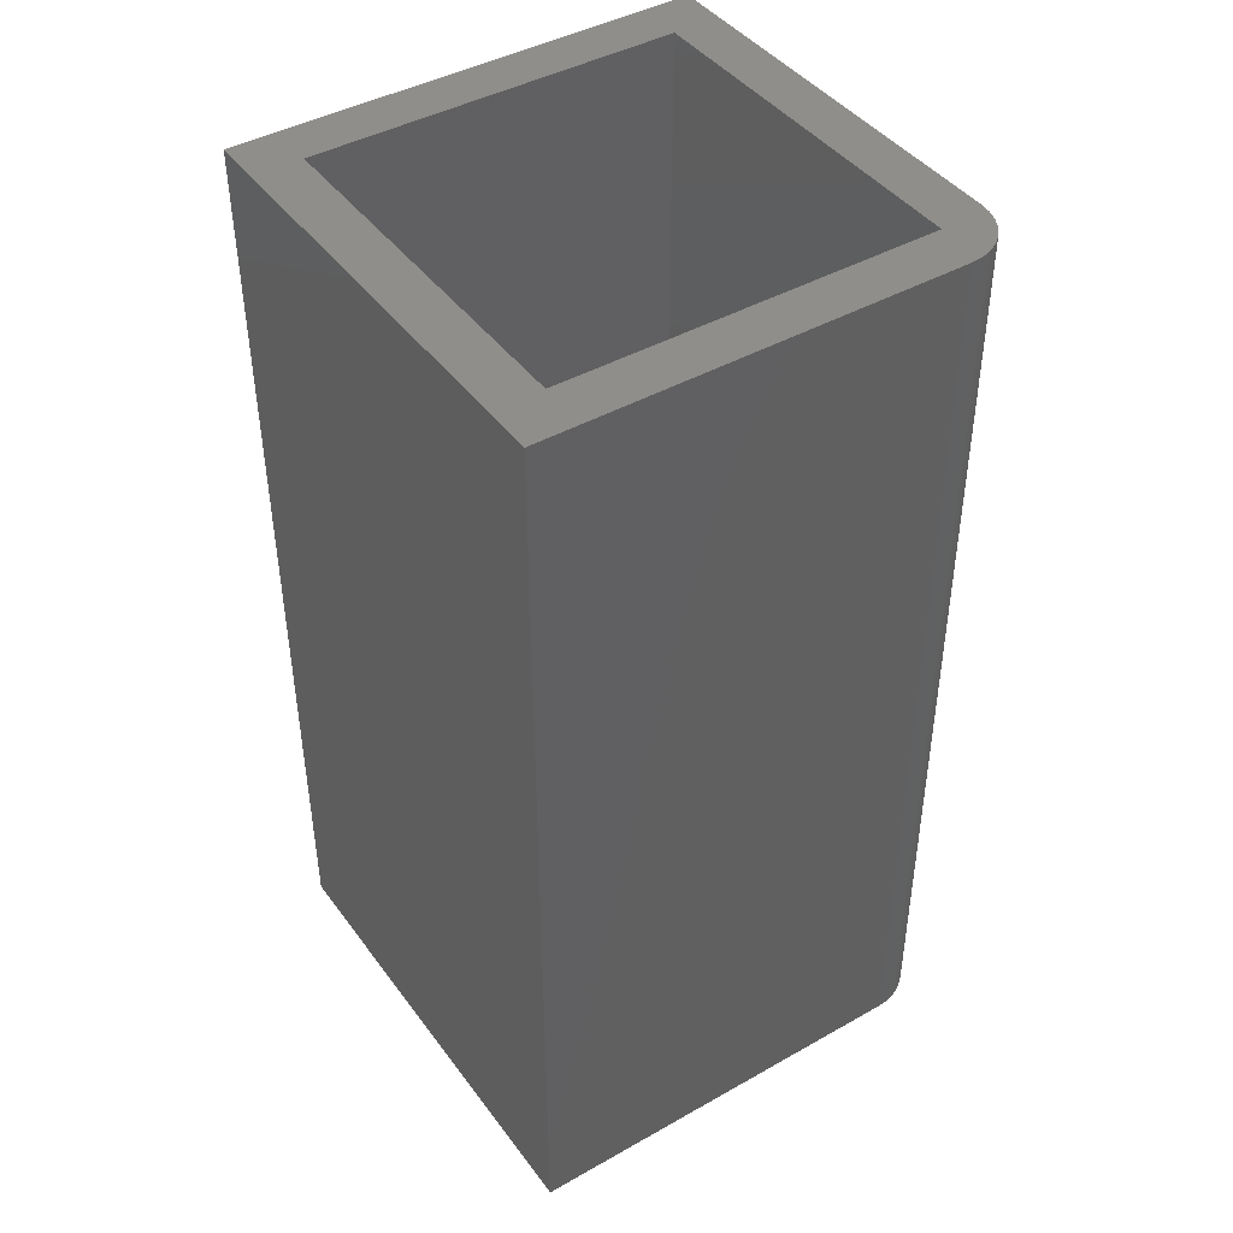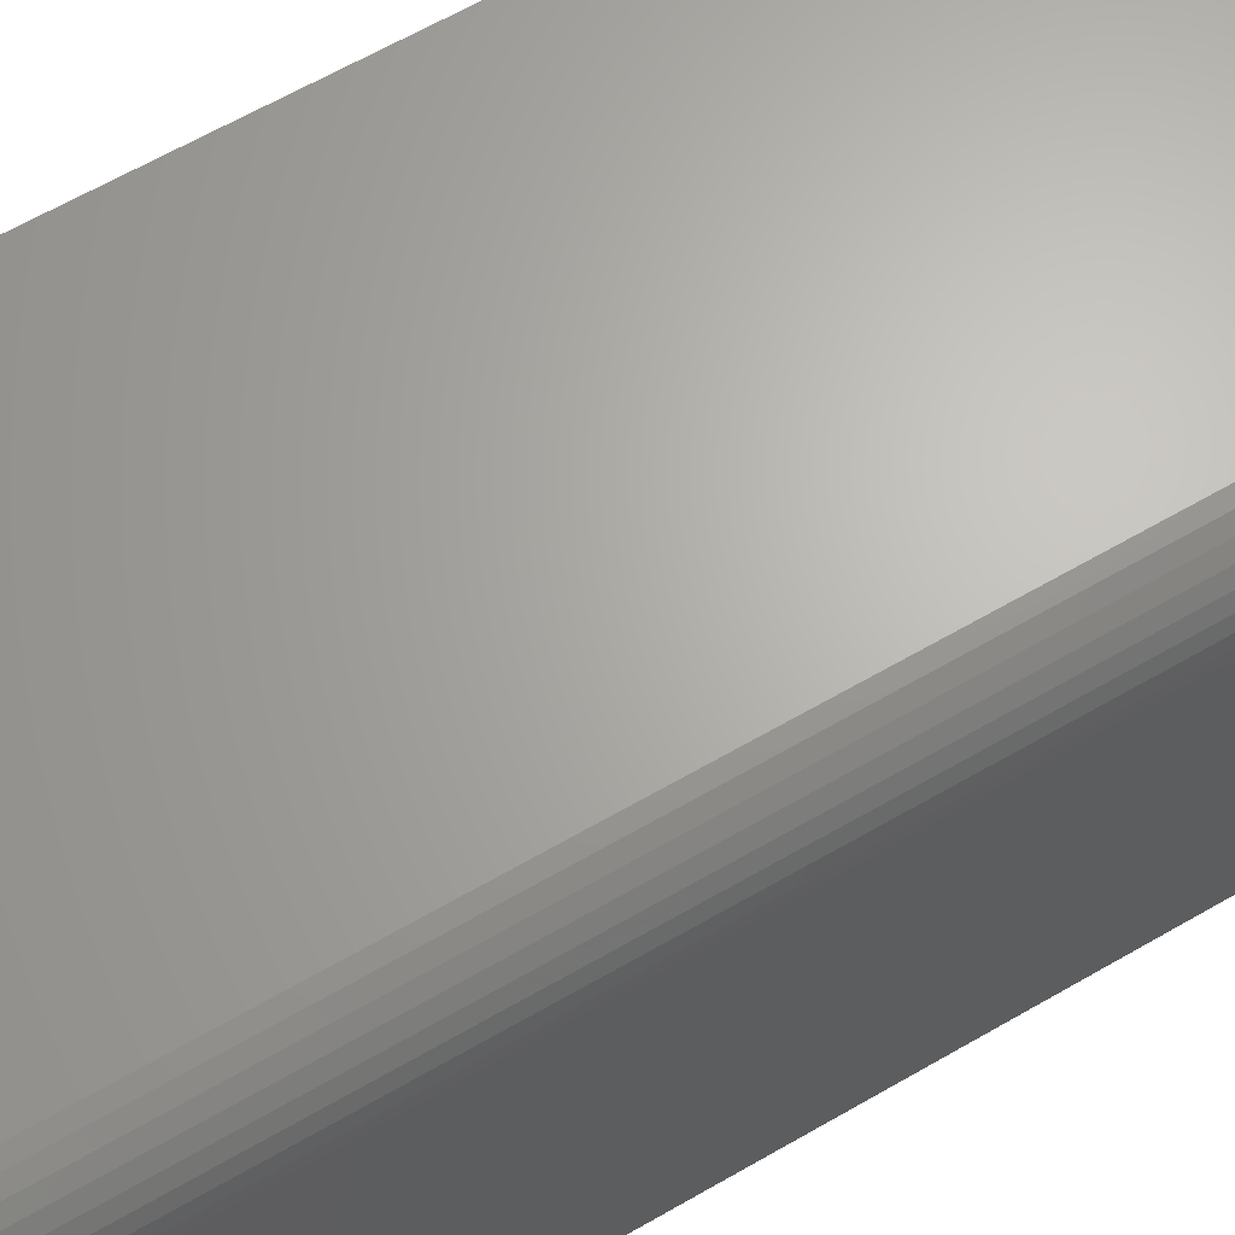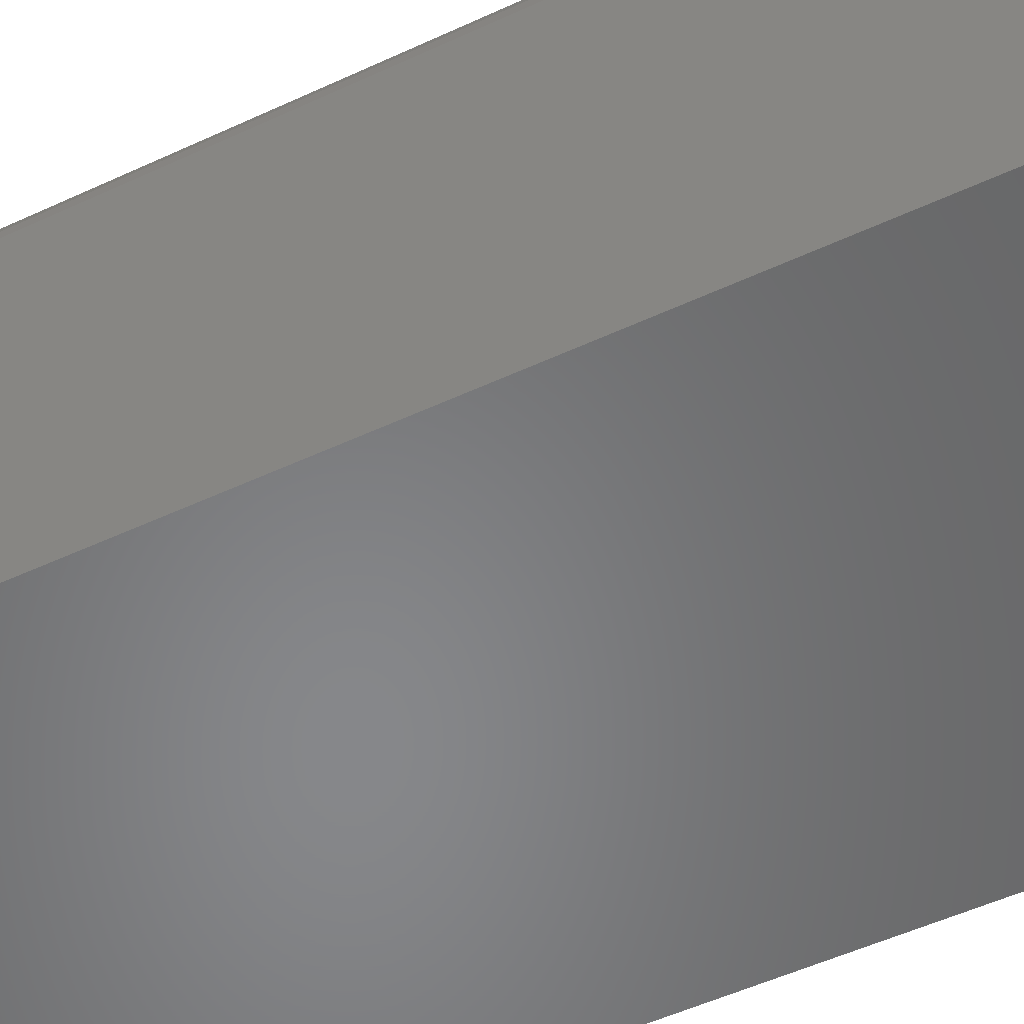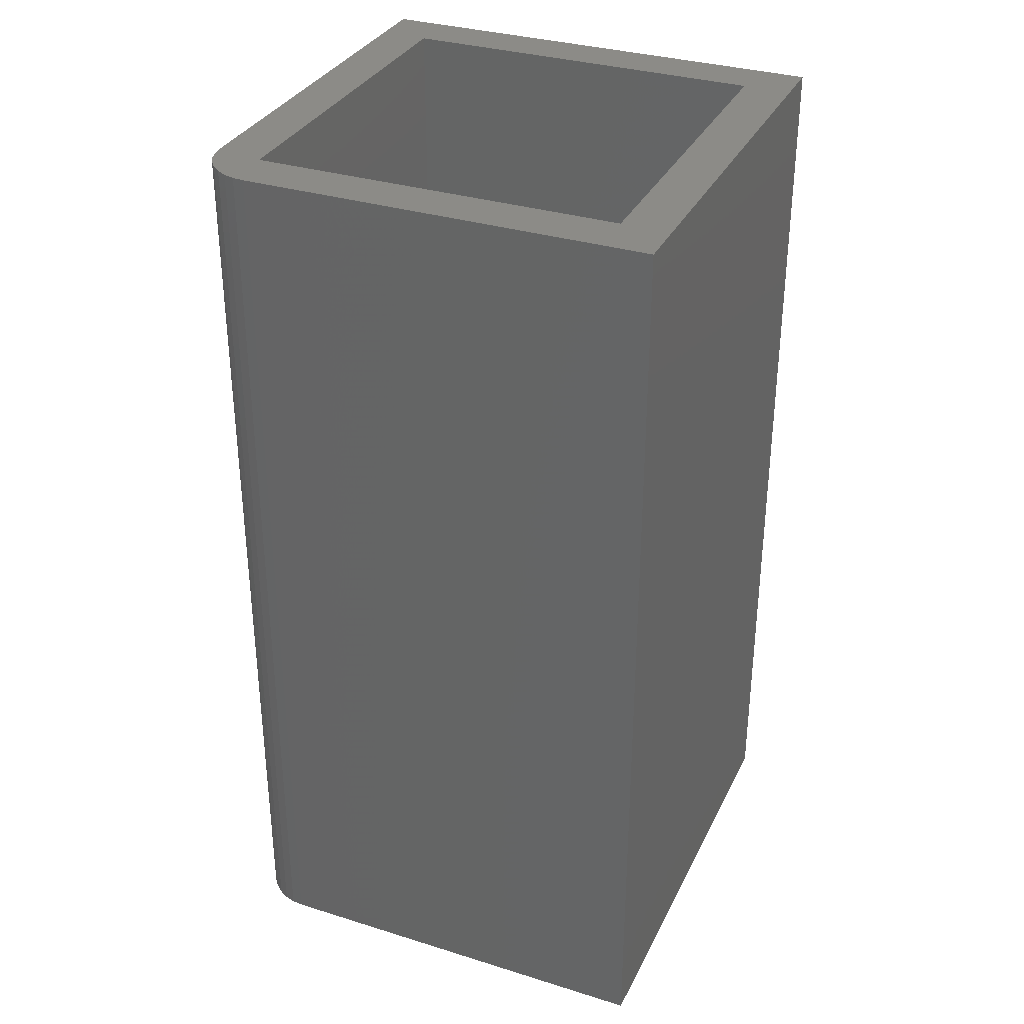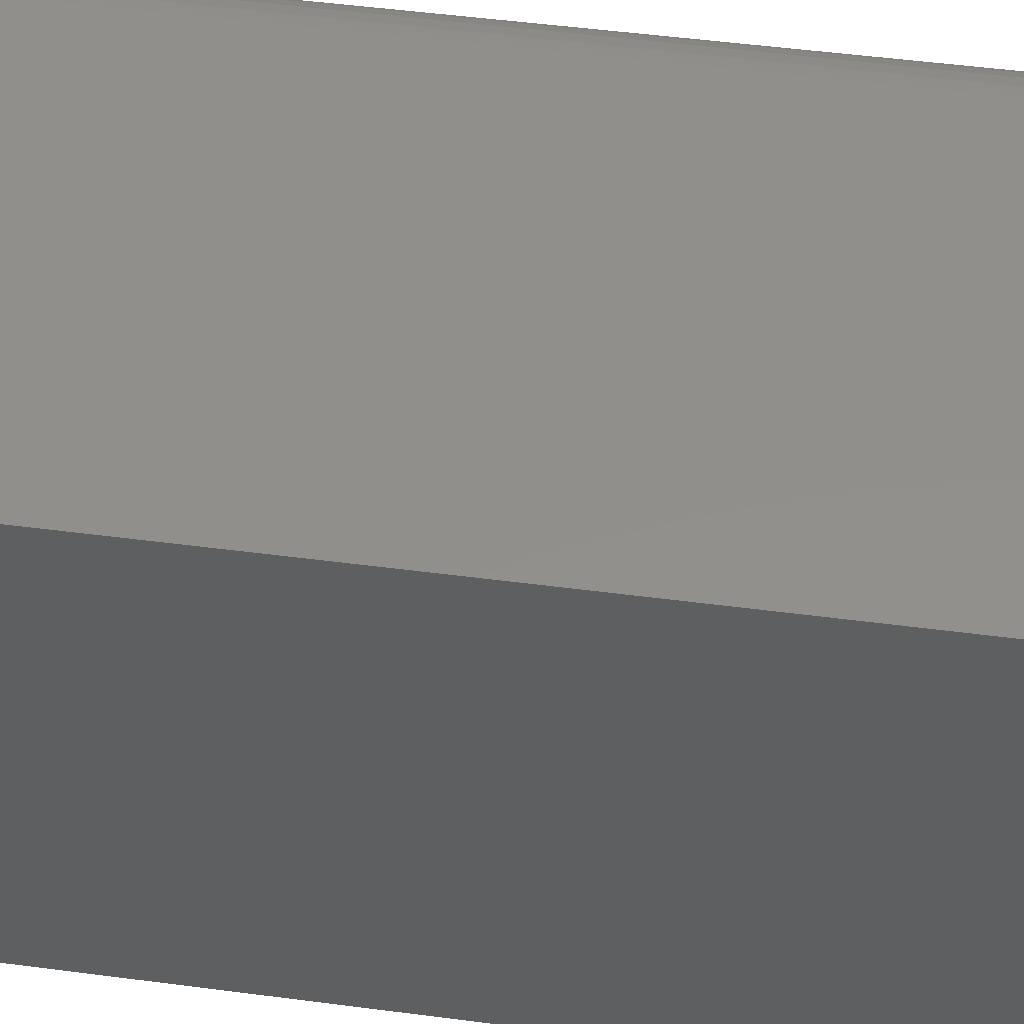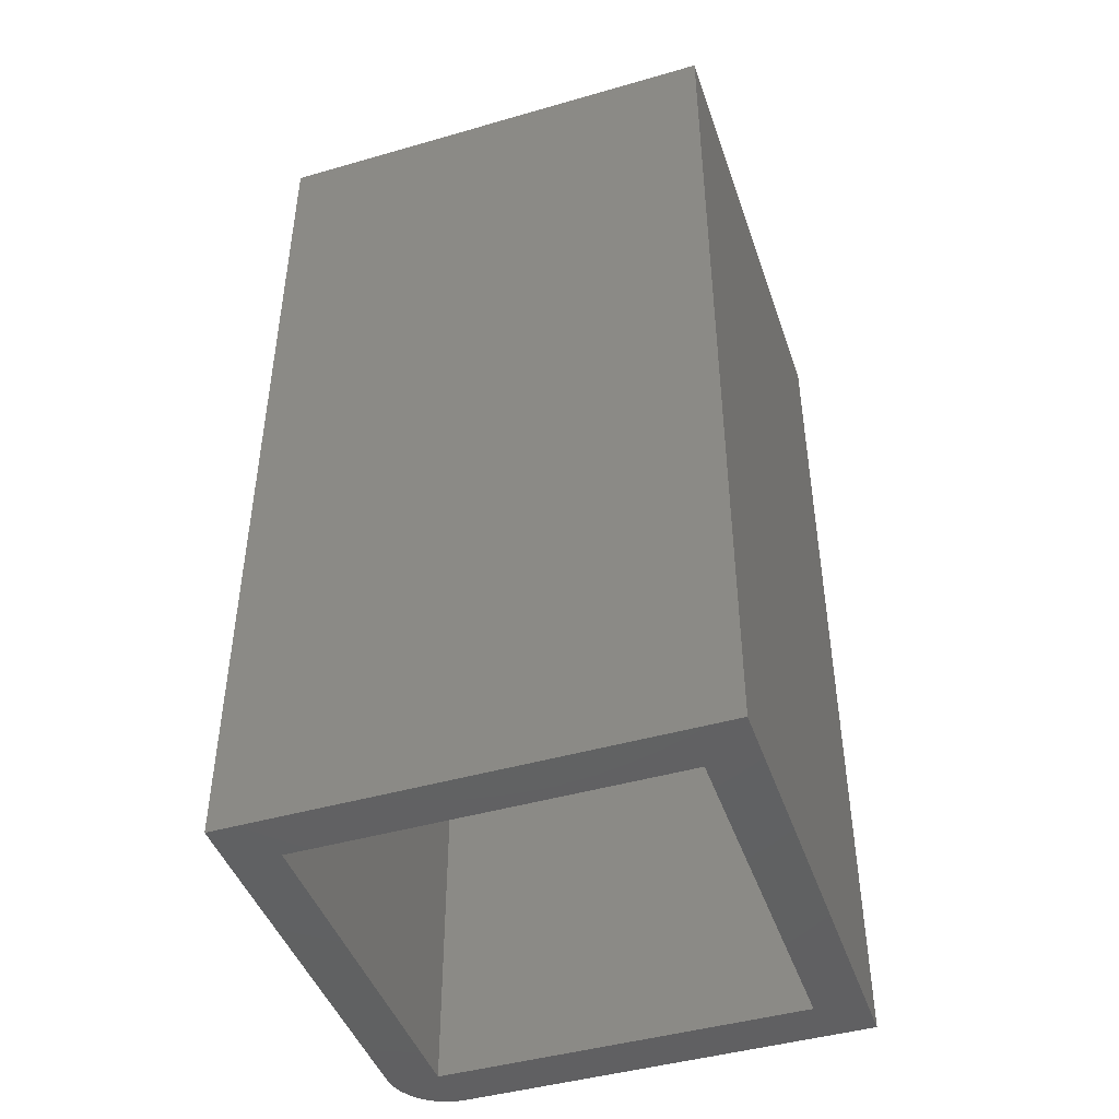
<metadata>
{"format":"stl","ext":"stl","renderer":"f3d","projection":"perspective","resolution":1024,"background":"white","views":[{"elev":43.2,"azim":-33.7,"up":"+Y"},{"elev":65.8,"azim":60.1,"up":"+Z"},{"elev":-54.1,"azim":116.1,"up":"+Z"},{"elev":33.1,"azim":113.1,"up":"+Y"},{"elev":51.2,"azim":-81.9,"up":"+Z"},{"elev":-44.8,"azim":-161.5,"up":"+Y"}]}
</metadata>
<code>
# stl→obj: 32 verts, 64 faces
v 0.1484 -1.648e-17 0.1484
v -0.1484 0 0.1484
v -0.1875 2.082e-17 0.1875
v 0.1406 3.903e-17 0.1875
v 0.1498 3.949e-17 0.1866
v 0.1586 3.983e-17 0.1839
v 0.1667 4.004e-17 0.1796
v 0.1738 4.011e-17 0.1738
v 0.1796 4.004e-17 0.1667
v 0.1839 3.983e-17 0.1586
v 0.1866 3.949e-17 0.1498
v 0.1875 3.903e-17 0.1406
v 0.1875 2.082e-17 -0.1875
v 0.1484 7.704e-34 -0.1484
v -0.1875 0 -0.1875
v -0.1484 1.648e-17 -0.1484
v 0.1484 -0.75 0.1484
v 0.1484 -0.75 -0.1484
v 0.1875 -0.75 -0.1875
v 0.1875 -0.75 0.1406
v 0.1866 -0.75 0.1498
v 0.1839 -0.75 0.1586
v 0.1796 -0.75 0.1667
v 0.1738 -0.75 0.1738
v 0.1667 -0.75 0.1796
v 0.1586 -0.75 0.1839
v 0.1498 -0.75 0.1866
v 0.1406 -0.75 0.1875
v -0.1875 -0.75 0.1875
v -0.1484 -0.75 0.1484
v -0.1875 -0.75 -0.1875
v -0.1484 -0.75 -0.1484
f 1 2 3
f 1 3 4
f 1 4 5
f 1 5 6
f 1 6 7
f 1 7 8
f 1 8 9
f 1 9 10
f 1 10 11
f 1 11 12
f 1 12 13
f 1 13 14
f 13 15 14
f 14 15 16
f 15 3 16
f 16 3 2
f 17 18 19
f 17 19 20
f 17 20 21
f 17 21 22
f 17 22 23
f 17 23 24
f 17 24 25
f 17 25 26
f 17 26 27
f 17 27 28
f 17 28 29
f 17 29 30
f 19 18 31
f 31 18 32
f 31 32 29
f 29 32 30
f 1 14 17
f 17 14 18
f 2 1 30
f 30 1 17
f 16 2 32
f 32 2 30
f 14 16 18
f 18 16 32
f 4 3 28
f 28 3 29
f 13 12 19
f 19 12 20
f 4 28 5
f 5 28 27
f 5 27 6
f 6 27 26
f 6 26 7
f 7 26 25
f 7 25 8
f 8 25 24
f 8 24 9
f 9 24 23
f 9 23 10
f 10 23 22
f 10 22 11
f 11 22 21
f 11 21 12
f 12 21 20
f 3 15 29
f 29 15 31
f 15 13 31
f 31 13 19

</code>
